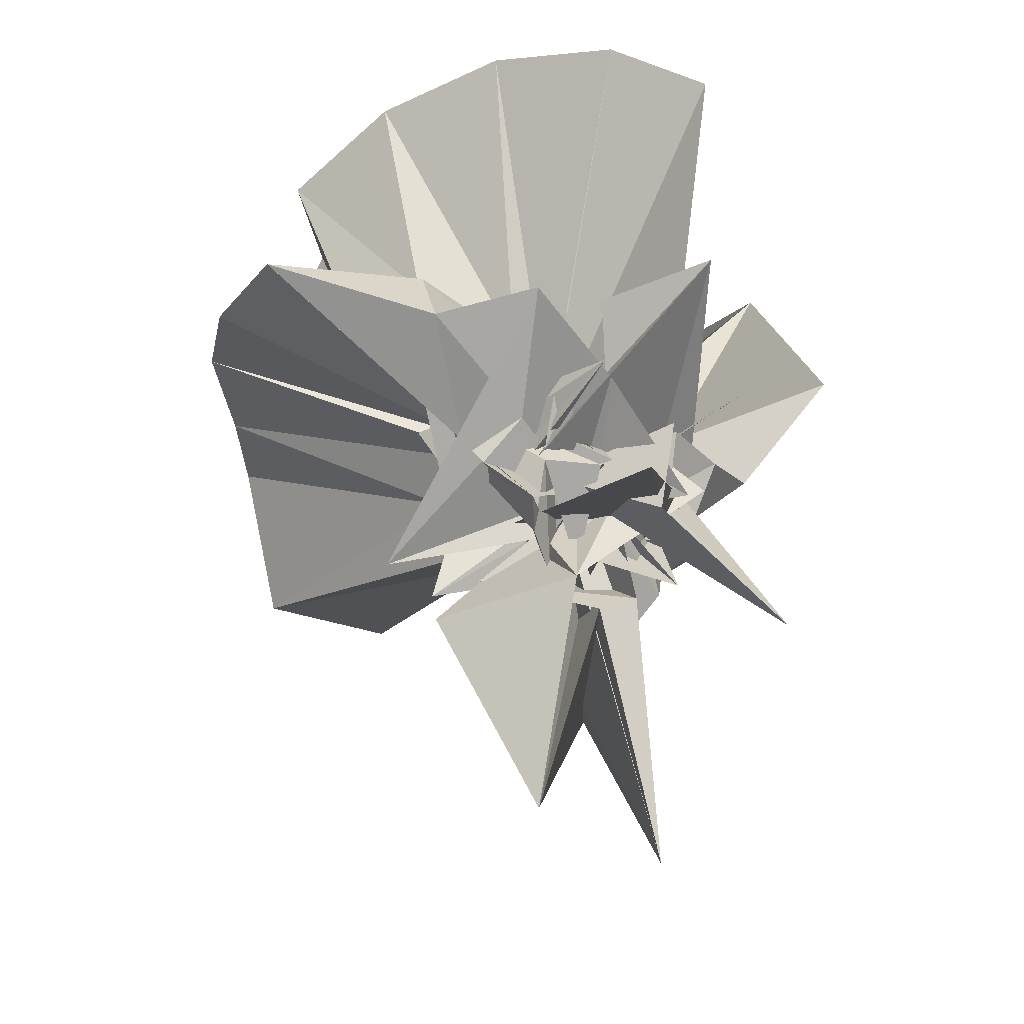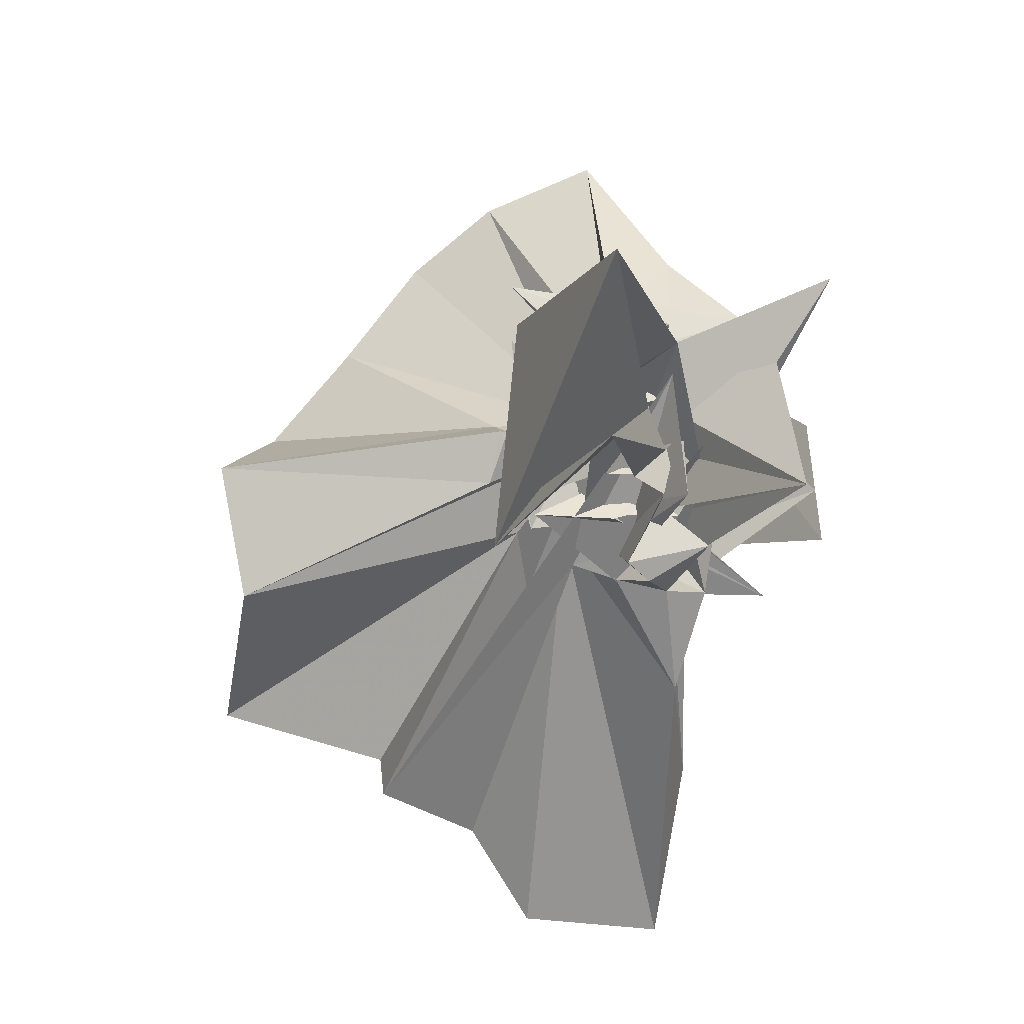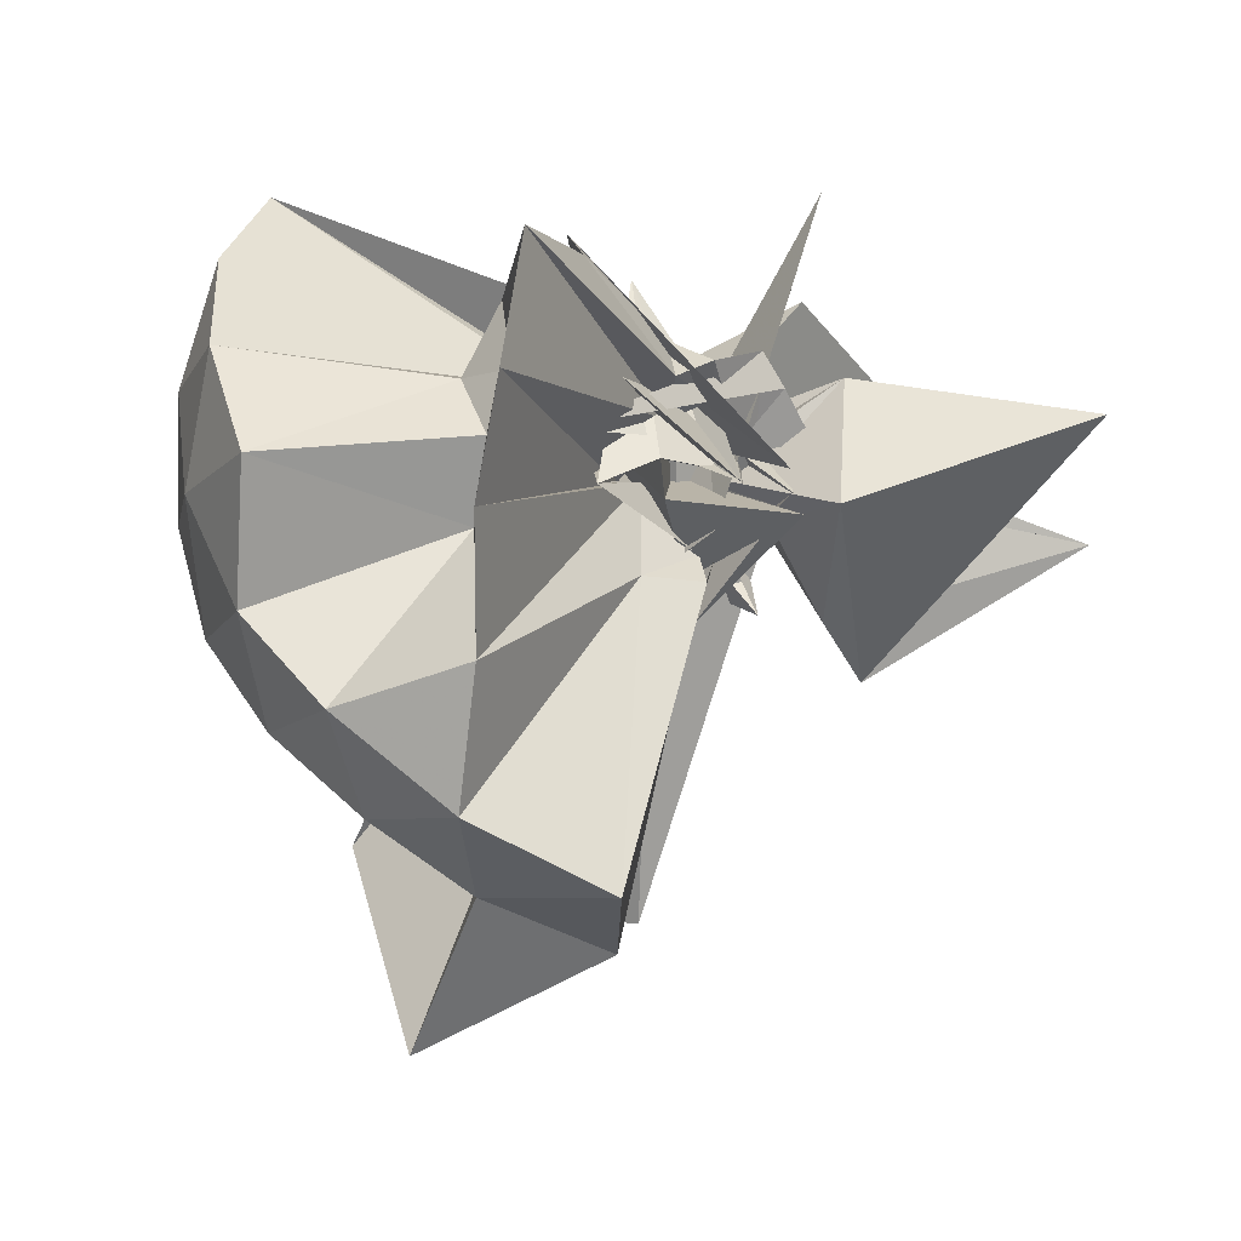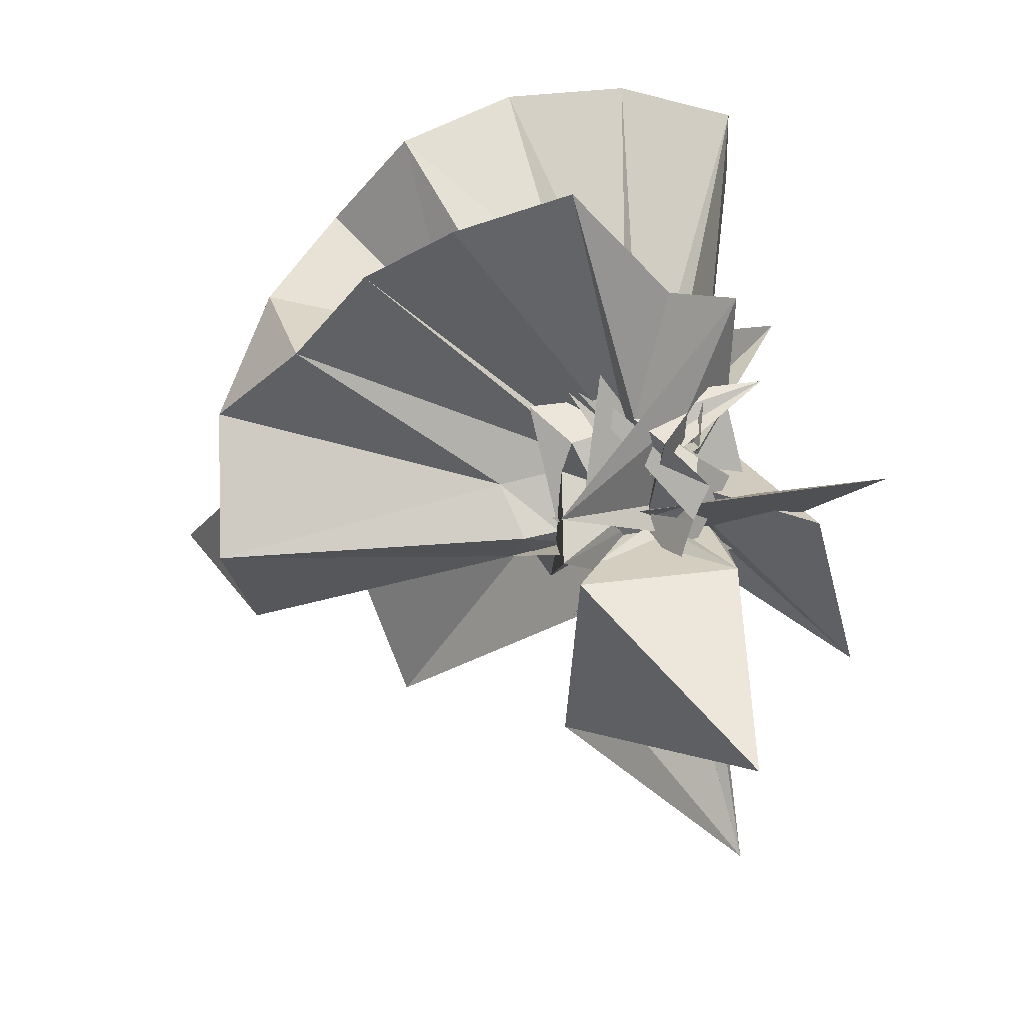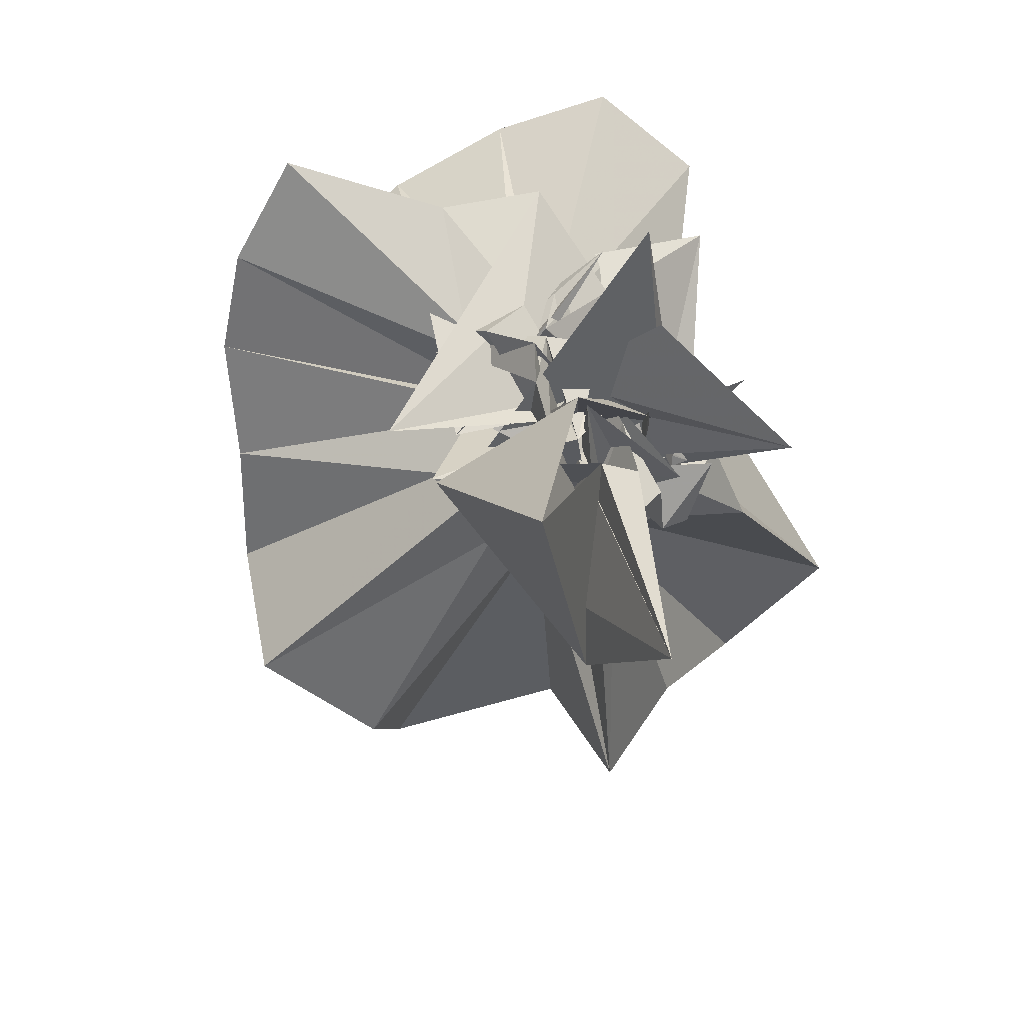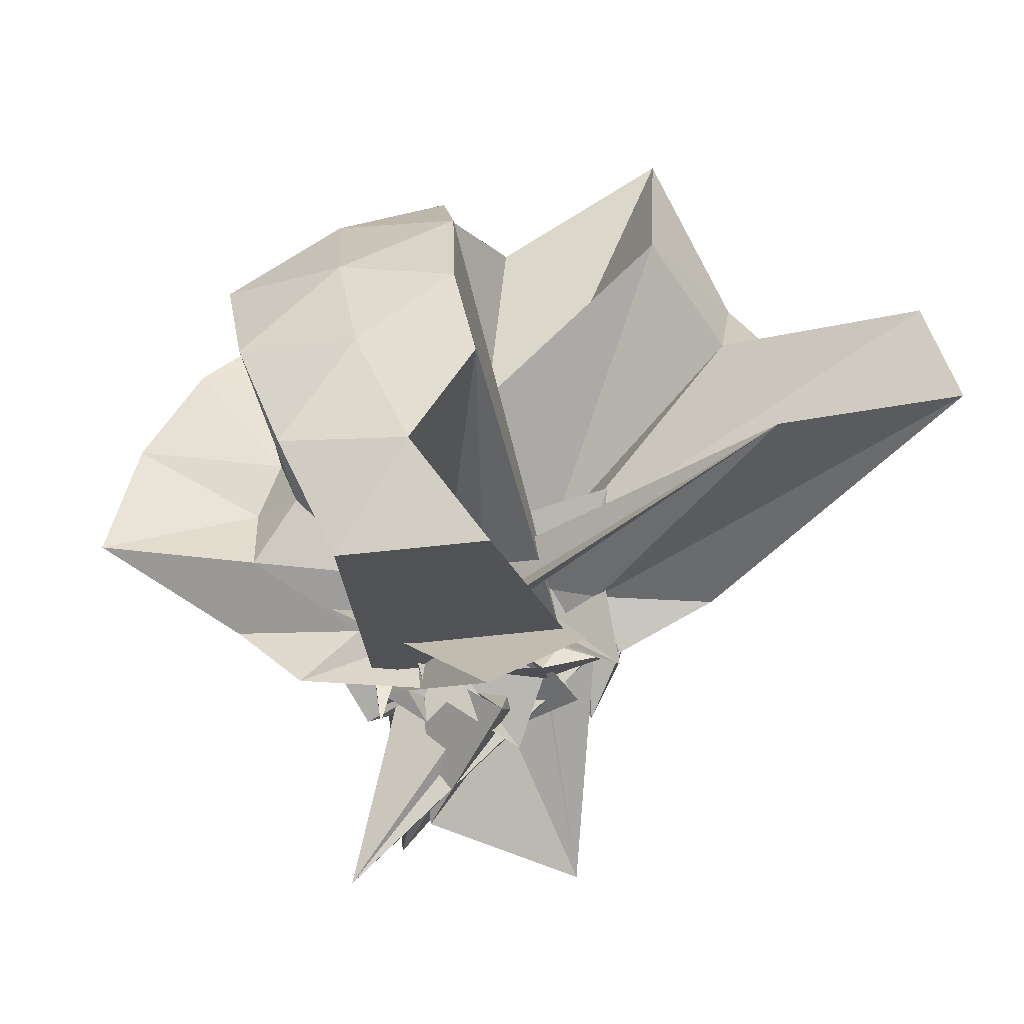
<metadata>
{"format":"obj","ext":"obj","renderer":"f3d","projection":"perspective","resolution":1024,"background":"white","views":[{"elev":-26.6,"azim":-137.2,"up":"+Z"},{"elev":-14.3,"azim":-170.9,"up":"+Y"},{"elev":54.3,"azim":95.9,"up":"+Y"},{"elev":58.5,"azim":169.7,"up":"+Y"},{"elev":-61.4,"azim":-137.7,"up":"+Z"},{"elev":52.2,"azim":-95.0,"up":"+Z"}]}
</metadata>
<code>
v -0.9252 -0.1134 1.131
v -0.6597 -0.4194 -0.3093
v -0.03716 -0.1096 0.6069
v -0.1178 0.1322 0.6759
v -0.5288 0.174 0.4542
v -0.636 0.3231 0.4388
v -0.7524 0.3824 0.4042
v -0.9116 0.3936 0.4427
v -1.006 0.1695 0.2821
v -0.9756 0.05432 0.1804
v -0.8839 0.08092 0.2903
v -0.7423 0.1092 -0.03859
v -1.343 -0.09767 0.5361
v -0.7172 -0.2929 -0.08745
v -1.043 -0.08136 0.1447
v -1.049 -0.2298 0.08852
v -0.9779 -0.3798 0.3104
v -0.8874 -1.171 0.8323
v -0.5671 -1.145 0.7574
v -0.5035 -0.7138 0.6096
v -0.2559 -0.5761 0.6998
v -0.799 -0.08883 0.1948
v 0.04204 0.05746 0.4119
v -0.1552 0.2753 0.3975
v -0.3273 0.5022 0.4146
v -0.5263 0.6503 0.3901
v -0.7866 0.7423 0.3744
v -0.9995 0.4409 0.2954
v -1.178 0.3046 0.3505
v -1.151 0.0287 0.2464
v -1.187 -0.182 0.02286
v -0.8468 0.3406 0.2609
v -0.9539 -0.4677 0.1864
v -1.04 -0.2806 0.02449
v -1.112 -0.2415 0.2354
v -1.082 -0.4212 0.2307
v -1.001 -0.6397 0.2903
v -0.7563 -0.2871 0.1278
v -0.4866 -0.9615 0.4016
v -0.2462 -0.7753 0.4378
v 0.1761 -0.6377 0.5223
v 0.02404 -0.2554 0.3947
v -0.5839 -0.00867 0.1412
v -0.8153 -0.009541 0.1643
v -0.8032 -0.002286 0.2114
v -0.8888 0.1016 0.1193
v -0.888 0.2382 0.1057
v -1.021 0.1861 0.1347
v -0.6716 0.2498 -0.1332
v -0.9894 -0.09141 0.08032
v -0.7849 -0.418 0.463
v -1.064 -0.09161 0.01378
v -1.416 0.2264 -0.1442
v -0.6984 0.005776 0.006184
v -0.9449 -0.3558 0.2054
v -1.001 -0.4385 0.122
v -0.883 -0.4114 0.09969
v -0.7885 -0.3865 0.04003
v -0.3238 -0.906 0.1161
v -0.6413 -0.2805 0.1305
v 0.03059 -0.4147 0.1244
v 0.09276 -0.09312 0.1094
v -0.7061 -0.08886 0.03738
v -0.6702 0.1593 0.2354
v -1.22 0.1343 0.2252
v -0.9303 0.1237 0.0338
v -0.9444 0.2286 0.03429
v -0.9889 -0.03444 0.0378
v -0.9343 -0.002463 -0.06043
v -0.9371 -0.2446 0.2209
v -1.353 -0.3048 -0.3065
v -0.961 -0.2511 0.08924
v -1.096 -0.08136 0.05661
v -0.6835 -0.216 0.1827
v -1.111 -0.3592 0.01048
v -0.9705 -0.4369 0.01606
v -0.9607 -0.3306 0.07406
v -1.048 0.01029 -0.1552
v -0.6445 -0.3922 0.269
v -0.8251 -0.09117 0.03413
v -0.5894 -0.1775 0.04201
v -0.6191 -0.05881 0.01408
v -1.12 -0.1856 0.3279
v -0.7481 0.1558 0.1208
v -0.8069 0.05548 -0.01593
v -0.8768 -0.098 -0.05597
v -1.033 0.1652 -0.05549
v -0.7027 0.2752 0.3197
v -1.112 0.0283 0.04546
v -0.961 0.02922 0.06692
v -1.286 0.03519 -0.1224
v -1.047 -0.194 -0.03361
v -1.041 0.01131 0.143
v -0.9969 -0.2615 0.001671
v -0.9255 -0.3993 -0.02146
v -0.8653 -0.3258 0.1343
v -1.077 -0.2722 -0.1349
v -0.8128 -0.2284 0.1481
v -1.213 -0.4014 0.3776
v -0.6847 0.008803 -0.08243
v -0.7992 -0.1034 -0.008341
v -0.6893 -0.2948 0.03768
v -0.2 -0.09285 0.8174
v -0.3076 0.15 0.8722
v -0.4865 0.4012 0.8699
v -0.7953 0.2896 0.5109
v -0.9339 0.1196 0.3957
v -0.9433 0.0124 0.2367
v -0.9929 -0.03706 0.2223
v -1.038 0.1312 0.07036
v -1.02 -0.3062 0.2354
v -0.8957 -0.2987 -0.0431
v -0.8379 -0.05712 0.2451
v -0.9642 -0.7517 0.8726
v -0.8394 -0.3069 0.3406
v -0.7208 -0.2989 0.2157
v -0.6602 0.03452 0.4178
v -0.4098 -0.1027 0.9794
v -0.5679 0.1535 1.02
v -0.757 0.3766 0.9815
v -1.045 0.3005 1.025
v -1.31 0.2007 0.9758
v -1.34 -0.1083 1.031
v -0.9781 -0.1728 0.3334
v -0.9837 -0.1522 0.2911
v -1.033 -0.0817 0.3224
v -1.063 -0.3322 0.04894
v -0.6658 -0.08698 1.08
v -0.8373 0.1297 1.086
v -1.112 0.03746 1.091
v -0.891 -0.03971 0.3551
v -0.8574 -0.126 0.3207
v -0.7238 0.05886 0.109
v -1.122 -0.3234 0.109
v -0.8764 0.009002 0.0009848
v -0.9866 0.11 -0.1057
v -1.031 0.1232 0.0505
v -0.9687 -0.04913 -0.1304
v -1.185 -0.1421 0.1915
v -0.8863 -0.2042 -0.09021
v -1.049 -0.1135 -0.06191
v -1.023 -0.2704 -0.1422
v -0.9497 -0.1658 0.006537
v -1.035 0.1269 0.1146
v -0.8124 -0.1475 0.09292
v -0.9836 -0.1831 0.1142
v -0.6746 0.1095 -0.1647
v -1.033 -0.2178 0.2217
v -1.067 0.06269 -0.2217
v -0.943 0.01002 -0.167
v -0.8169 -0.2728 0.01022
v -0.7681 0.05607 -0.1394
v -1.033 -0.1781 -0.1844
v -0.9637 -0.2458 -0.2133
v -0.9225 -0.09406 -0.06953
v -0.948 -0.1541 -0.01939
v -0.8078 -0.09545 -0.09526
v -0.6993 0.1215 -0.2327
v -0.9905 0.1037 -0.7442
v -0.9993 -0.08994 -0.2285
v -0.9781 -0.3056 -0.7601
v -0.7122 -0.2911 -0.2197
f 3 23 4
f 4 23 24
f 4 24 5
f 5 24 25
f 5 25 6
f 6 25 26
f 6 26 7
f 7 26 27
f 7 27 8
f 8 27 28
f 8 28 9
f 9 28 29
f 9 29 10
f 10 29 30
f 10 30 11
f 11 30 31
f 11 31 12
f 12 31 32
f 12 32 13
f 13 32 33
f 13 33 14
f 14 33 34
f 14 34 15
f 15 34 35
f 15 35 16
f 16 35 36
f 16 36 17
f 17 36 37
f 17 37 18
f 18 37 38
f 18 38 19
f 19 38 39
f 19 39 20
f 20 39 40
f 20 40 21
f 21 40 41
f 21 41 22
f 22 41 42
f 22 42 3
f 3 42 23
f 23 43 24
f 24 43 44
f 24 44 25
f 25 44 45
f 25 45 26
f 26 45 46
f 26 46 27
f 27 46 47
f 27 47 28
f 28 47 48
f 28 48 29
f 29 48 49
f 29 49 30
f 30 49 50
f 30 50 31
f 31 50 51
f 31 51 32
f 32 51 52
f 32 52 33
f 33 52 53
f 33 53 34
f 34 53 54
f 34 54 35
f 35 54 55
f 35 55 36
f 36 55 56
f 36 56 37
f 37 56 57
f 37 57 38
f 38 57 58
f 38 58 39
f 39 58 59
f 39 59 40
f 40 59 60
f 40 60 41
f 41 60 61
f 41 61 42
f 42 61 62
f 42 62 23
f 23 62 43
f 43 63 44
f 44 63 64
f 44 64 45
f 45 64 65
f 45 65 46
f 46 65 66
f 46 66 47
f 47 66 67
f 47 67 48
f 48 67 68
f 48 68 49
f 49 68 69
f 49 69 50
f 50 69 70
f 50 70 51
f 51 70 71
f 51 71 52
f 52 71 72
f 52 72 53
f 53 72 73
f 53 73 54
f 54 73 74
f 54 74 55
f 55 74 75
f 55 75 56
f 56 75 76
f 56 76 57
f 57 76 77
f 57 77 58
f 58 77 78
f 58 78 59
f 59 78 79
f 59 79 60
f 60 79 80
f 60 80 61
f 61 80 81
f 61 81 62
f 62 81 82
f 62 82 43
f 43 82 63
f 63 83 64
f 64 83 84
f 64 84 65
f 65 84 85
f 65 85 66
f 66 85 86
f 66 86 67
f 67 86 87
f 67 87 68
f 68 87 88
f 68 88 69
f 69 88 89
f 69 89 70
f 70 89 90
f 70 90 71
f 71 90 91
f 71 91 72
f 72 91 92
f 72 92 73
f 73 92 93
f 73 93 74
f 74 93 94
f 74 94 75
f 75 94 95
f 75 95 76
f 76 95 96
f 76 96 77
f 77 96 97
f 77 97 78
f 78 97 98
f 78 98 79
f 79 98 99
f 79 99 80
f 80 99 100
f 80 100 81
f 81 100 101
f 81 101 82
f 82 101 102
f 82 102 63
f 63 102 83
f 103 104 118
f 104 119 118
f 104 105 119
f 105 120 119
f 105 106 120
f 106 107 120
f 107 121 120
f 107 108 121
f 108 122 121
f 108 109 122
f 109 110 122
f 110 123 122
f 110 111 123
f 111 124 123
f 111 112 124
f 112 113 124
f 113 125 124
f 113 114 125
f 114 126 125
f 114 115 126
f 115 116 126
f 116 127 126
f 116 117 127
f 117 118 127
f 117 103 118
f 118 119 128
f 119 129 128
f 119 120 129
f 120 121 129
f 121 130 129
f 121 122 130
f 122 123 130
f 123 131 130
f 123 124 131
f 124 125 131
f 125 132 131
f 125 126 132
f 126 127 132
f 127 128 132
f 127 118 128
f 133 148 134
f 134 148 149
f 134 149 135
f 135 149 150
f 135 150 136
f 136 150 137
f 137 150 151
f 137 151 138
f 138 151 152
f 138 152 139
f 139 152 140
f 140 152 153
f 140 153 141
f 141 153 154
f 141 154 142
f 142 154 143
f 143 154 155
f 143 155 144
f 144 155 156
f 144 156 145
f 145 156 146
f 146 156 157
f 146 157 147
f 147 157 148
f 147 148 133
f 148 158 149
f 149 158 159
f 149 159 150
f 150 159 151
f 151 159 160
f 151 160 152
f 152 160 153
f 153 160 161
f 153 161 154
f 154 161 155
f 155 161 162
f 155 162 156
f 156 162 157
f 157 162 158
f 157 158 148
f 3 4 103
f 103 4 104
f 4 5 104
f 104 5 105
f 5 6 105
f 105 6 106
f 6 7 106
f 7 8 106
f 106 8 107
f 8 9 107
f 107 9 108
f 9 10 108
f 108 10 109
f 10 11 109
f 11 12 109
f 109 12 110
f 12 13 110
f 110 13 111
f 13 14 111
f 111 14 112
f 14 15 112
f 15 16 112
f 112 16 113
f 16 17 113
f 113 17 114
f 17 18 114
f 114 18 115
f 18 19 115
f 19 20 115
f 115 20 116
f 20 21 116
f 116 21 117
f 21 22 117
f 117 22 103
f 22 3 103
f 83 133 84
f 84 133 134
f 84 134 85
f 85 134 135
f 85 135 86
f 86 135 136
f 86 136 87
f 87 136 88
f 88 136 137
f 88 137 89
f 89 137 138
f 89 138 90
f 90 138 139
f 90 139 91
f 91 139 92
f 92 139 140
f 92 140 93
f 93 140 141
f 93 141 94
f 94 141 142
f 94 142 95
f 95 142 96
f 96 142 143
f 96 143 97
f 97 143 144
f 97 144 98
f 98 144 145
f 98 145 99
f 99 145 100
f 100 145 146
f 100 146 101
f 101 146 147
f 101 147 102
f 102 147 133
f 102 133 83
f 128 129 1
f 129 130 1
f 130 131 1
f 131 132 1
f 132 128 1
f 159 158 2
f 160 159 2
f 161 160 2
f 162 161 2
f 158 162 2

</code>
